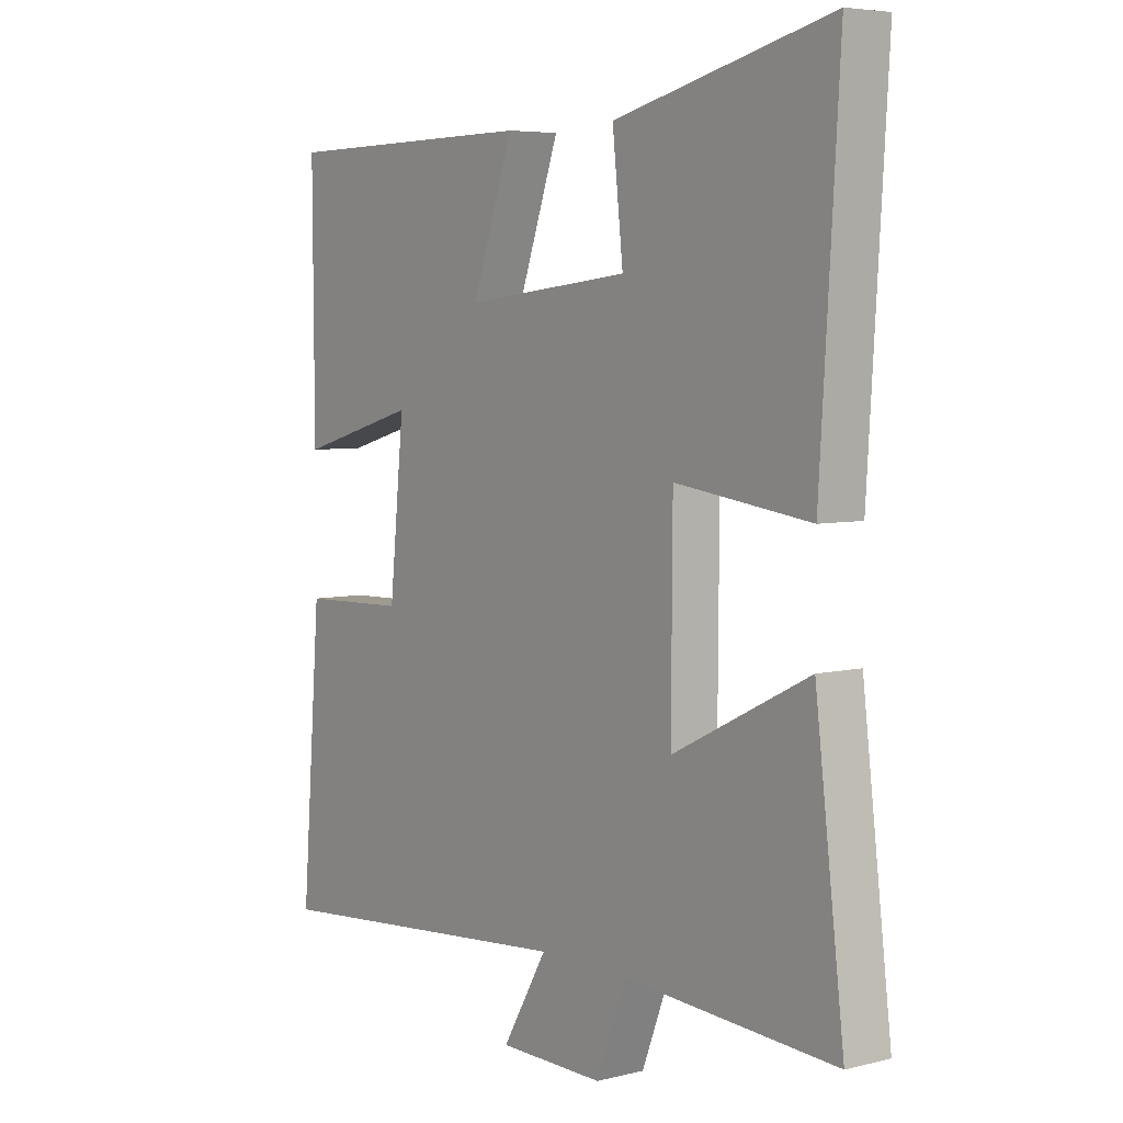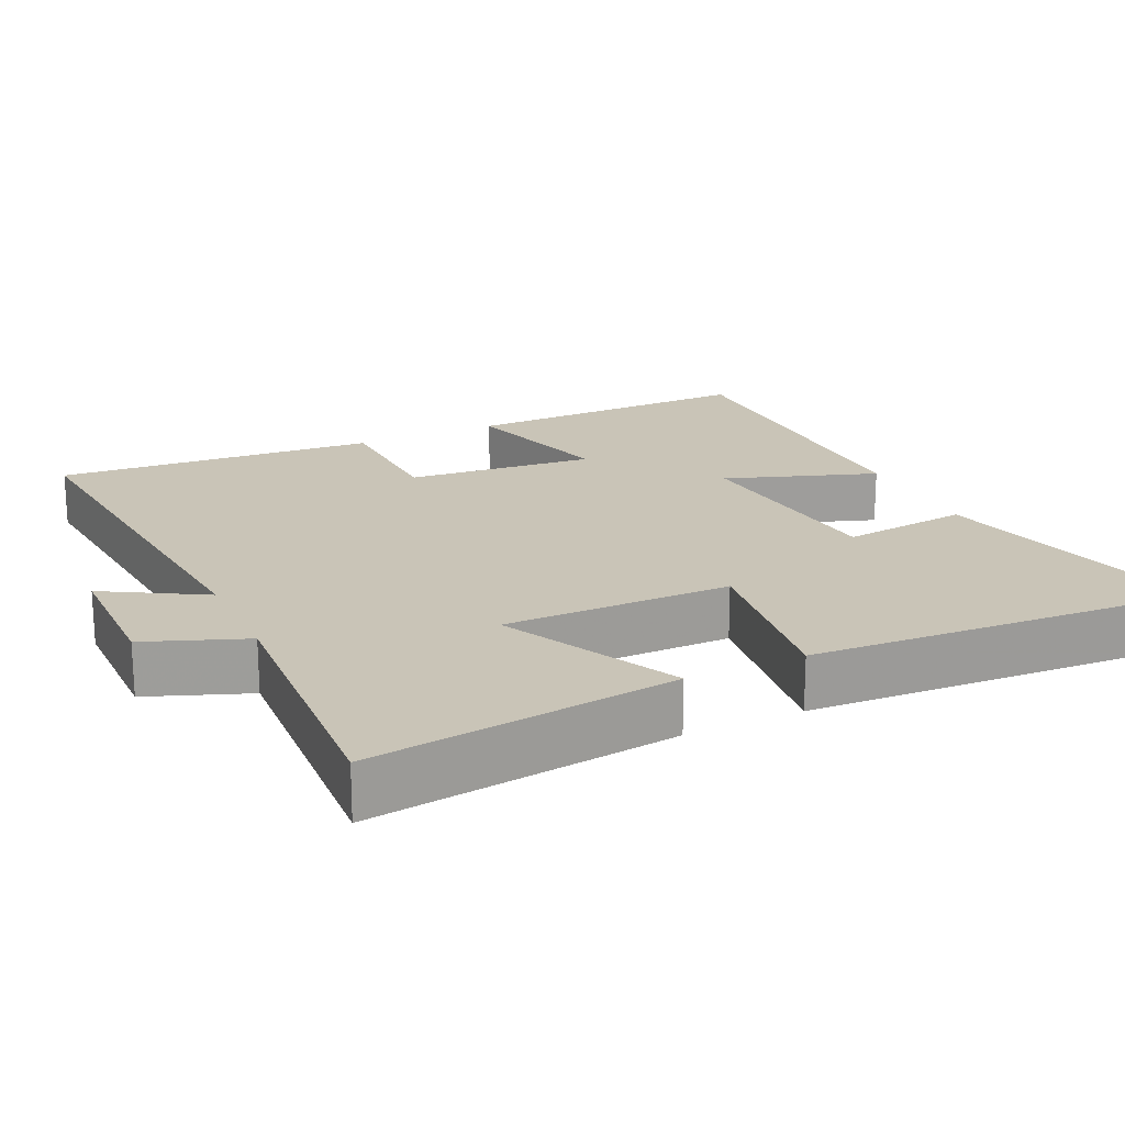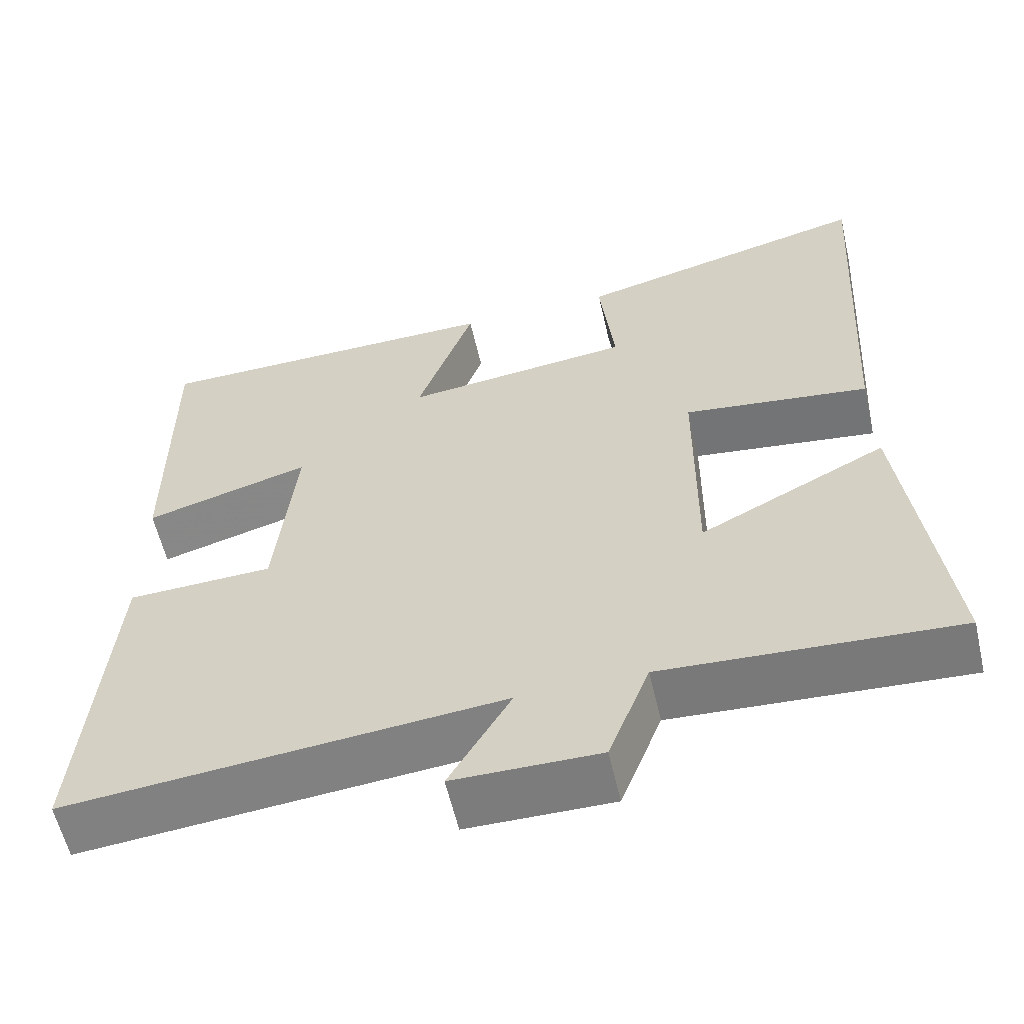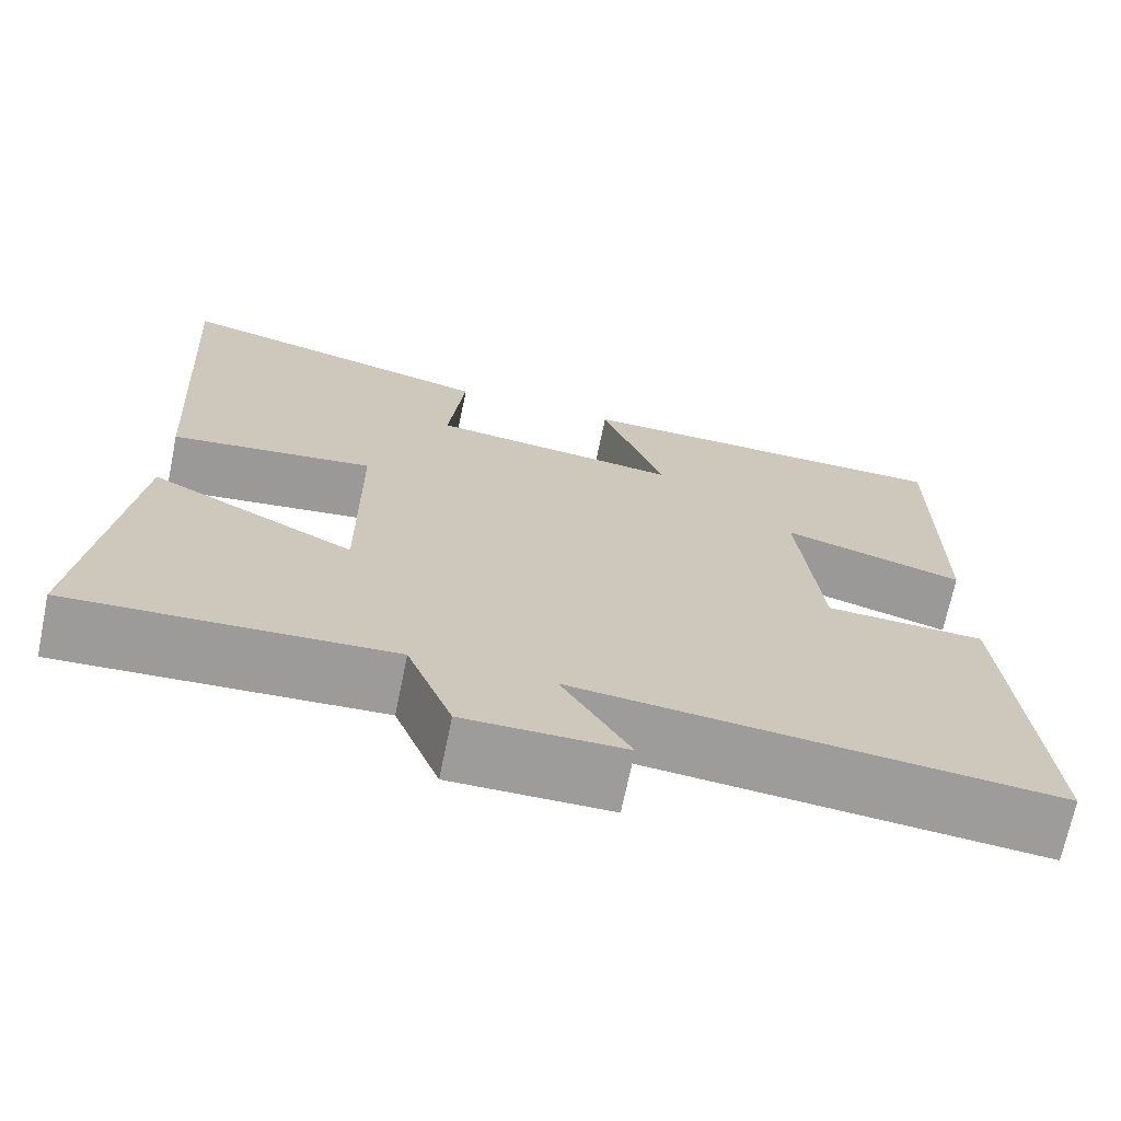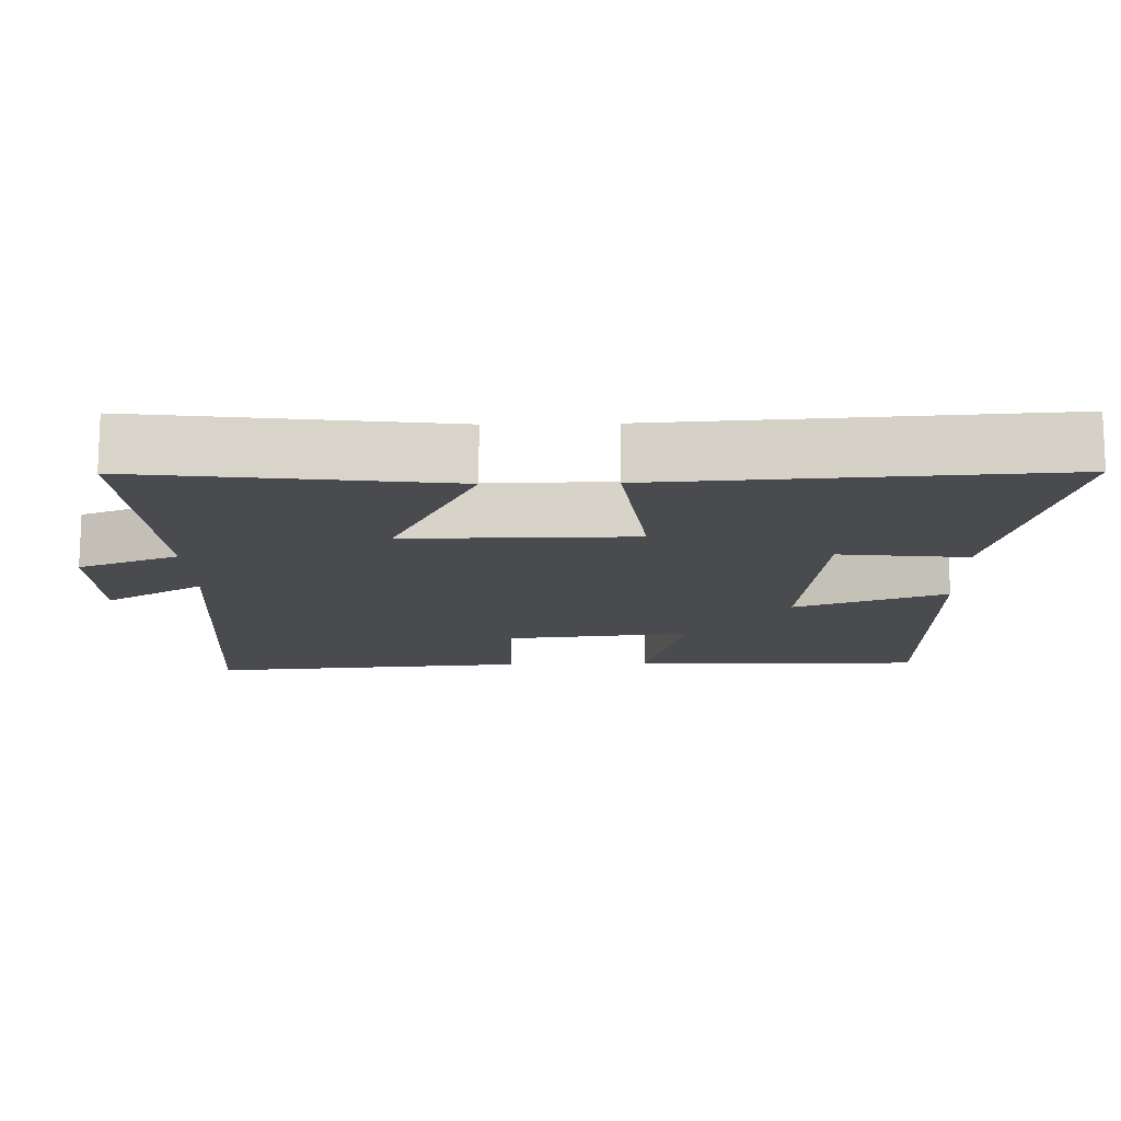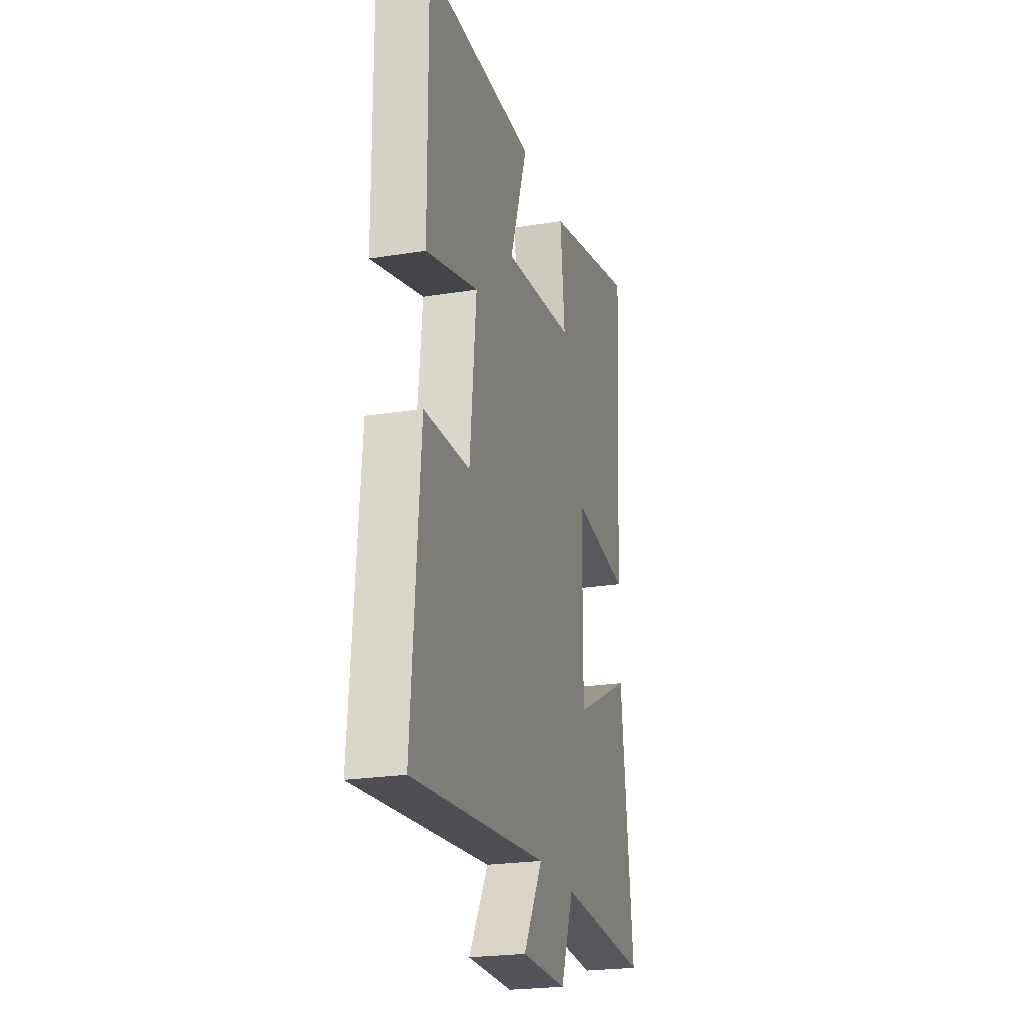
<metadata>
{"format":"obj","ext":"obj","renderer":"f3d","projection":"perspective","resolution":1024,"background":"white","views":[{"elev":5.4,"azim":-127.3,"up":"+Z"},{"elev":20.0,"azim":-115.3,"up":"+Y"},{"elev":-59.0,"azim":-167.0,"up":"+Z"},{"elev":-70.1,"azim":-11.7,"up":"+Z"},{"elev":-14.2,"azim":-88.7,"up":"+Y"},{"elev":-23.2,"azim":105.3,"up":"+Z"}]}
</metadata>
<code>
v 0.502 0.07 0.496
v 0.5 0.07 0.095
v 0.288 0.07 0.155
v 0.314 0.07 -0.103
v 0.5 0.07 -0.109
v 0.535 0.07 -0.549
v -0.018 0.07 -0.5
v 0.061 0.07 -0.635
v -0.125 0.07 -0.637
v -0.178 0.07 -0.5
v -0.551 0.07 -0.523
v -0.5 0.07 -0.103
v -0.26 0.07 -0.223
v -0.262 0.07 0.089
v -0.5 0.07 0.057
v -0.533 0.07 0.593
v -0.151 0.07 0.5
v -0.17 0.07 0.325
v 0.122 0.07 0.293
v 0.049 0.07 0.5
v 0.502 0 0.496
v 0.5 0 0.095
v 0.288 0 0.155
v 0.314 0 -0.103
v 0.5 0 -0.109
v 0.535 0 -0.549
v -0.018 0 -0.5
v 0.061 0 -0.635
v -0.125 0 -0.637
v -0.178 0 -0.5
v -0.551 0 -0.523
v -0.5 0 -0.103
v -0.26 0 -0.223
v -0.262 0 0.089
v -0.5 0 0.057
v -0.533 0 0.593
v -0.151 0 0.5
v -0.17 0 0.325
v 0.122 0 0.293
v 0.049 0 0.5
f 1 2 3
f 20 1 3
f 19 20 3
f 18 19 3 4
f 16 17 18
f 15 16 18
f 14 15 18
f 13 14 18 4
f 10 11 12 13
f 9 10 13
f 8 9 13
f 7 8 13
f 6 7 13
f 5 6 13
f 4 5 13
f 23 22 21
f 23 21 40
f 23 40 39
f 24 23 39 38
f 38 37 36
f 38 36 35
f 38 35 34
f 24 38 34 33
f 33 32 31 30
f 33 30 29
f 33 29 28
f 33 28 27
f 33 27 26
f 33 26 25
f 33 25 24
f 1 21 22 2
f 2 22 23 3
f 3 23 24 4
f 4 24 25 5
f 5 25 26 6
f 6 26 27 7
f 7 27 28 8
f 8 28 29 9
f 9 29 30 10
f 10 30 31 11
f 11 31 32 12
f 12 32 33 13
f 13 33 34 14
f 14 34 35 15
f 15 35 36 16
f 16 36 37 17
f 17 37 38 18
f 18 38 39 19
f 19 39 40 20
f 20 40 21 1

</code>
